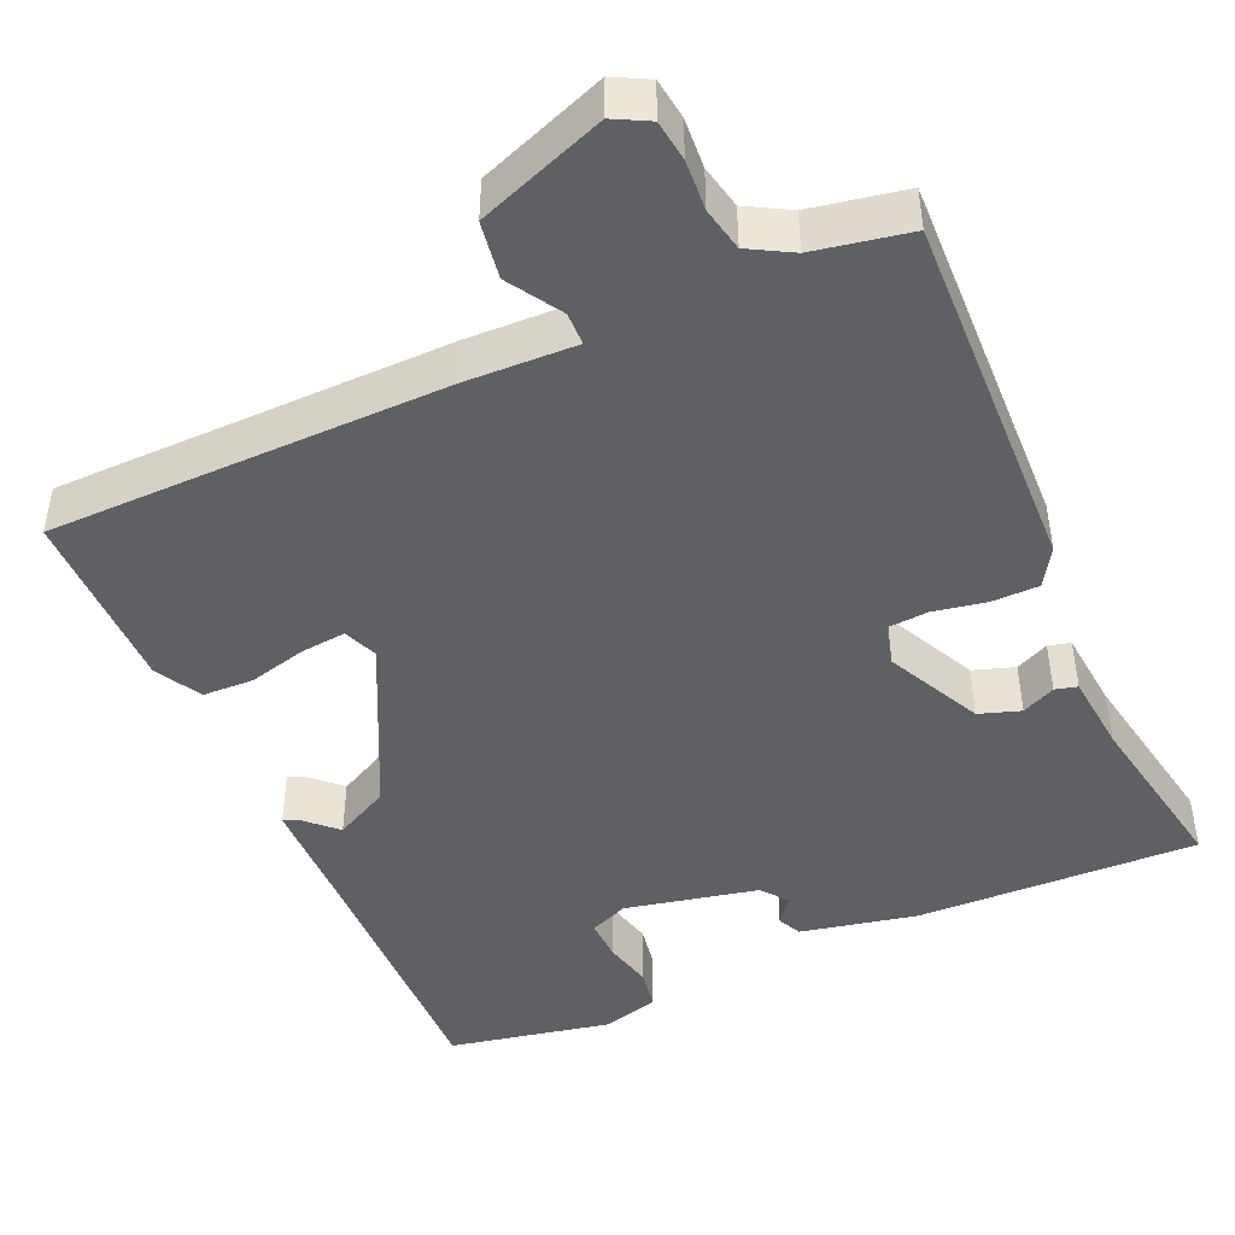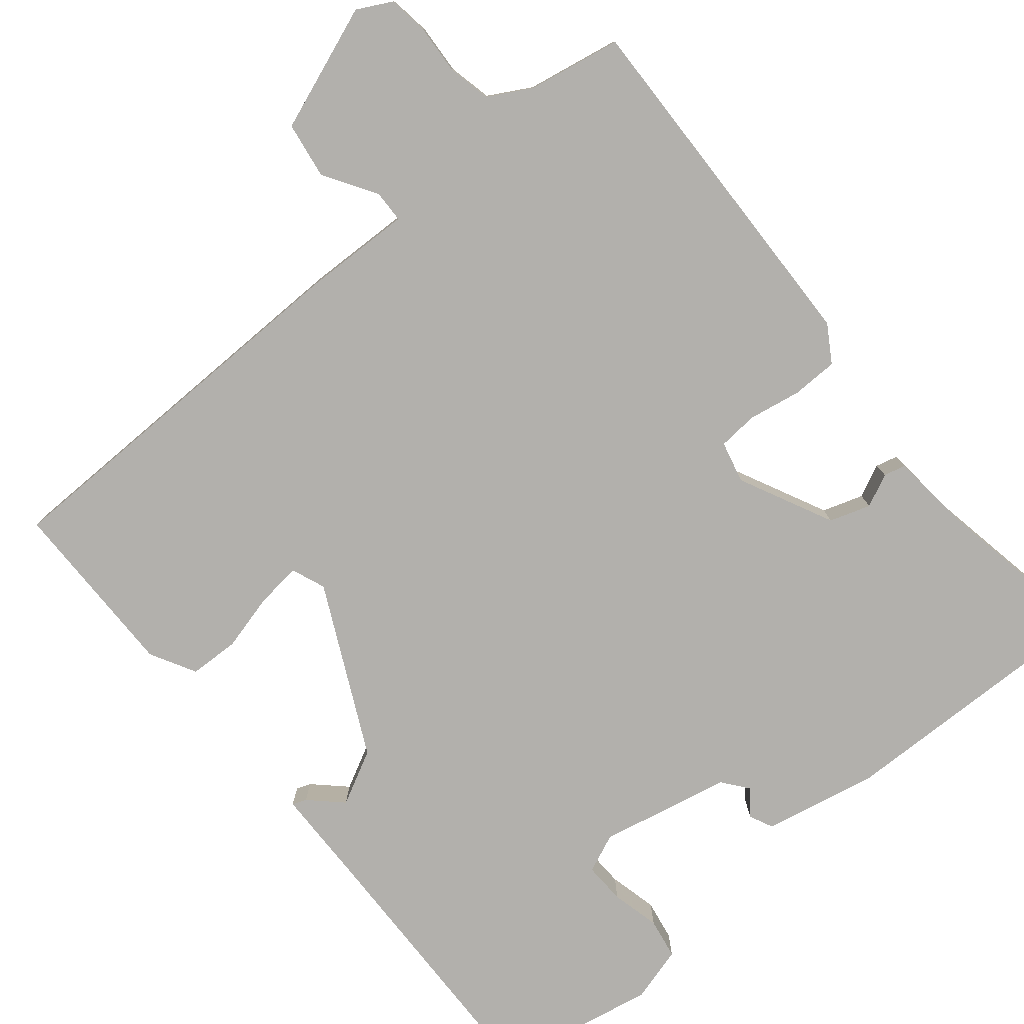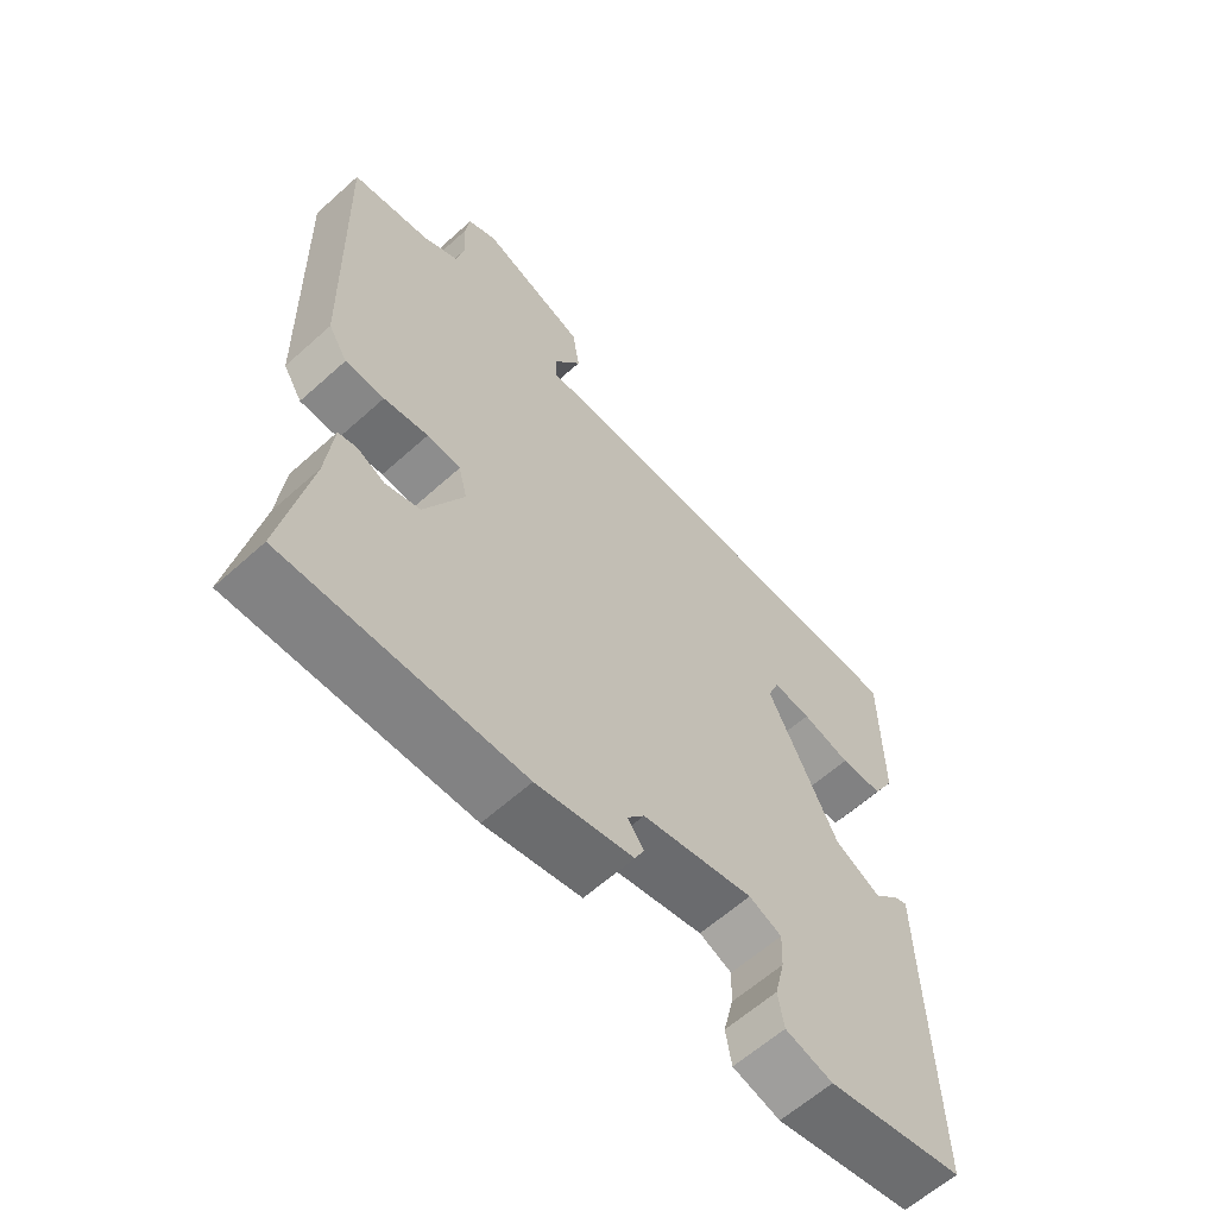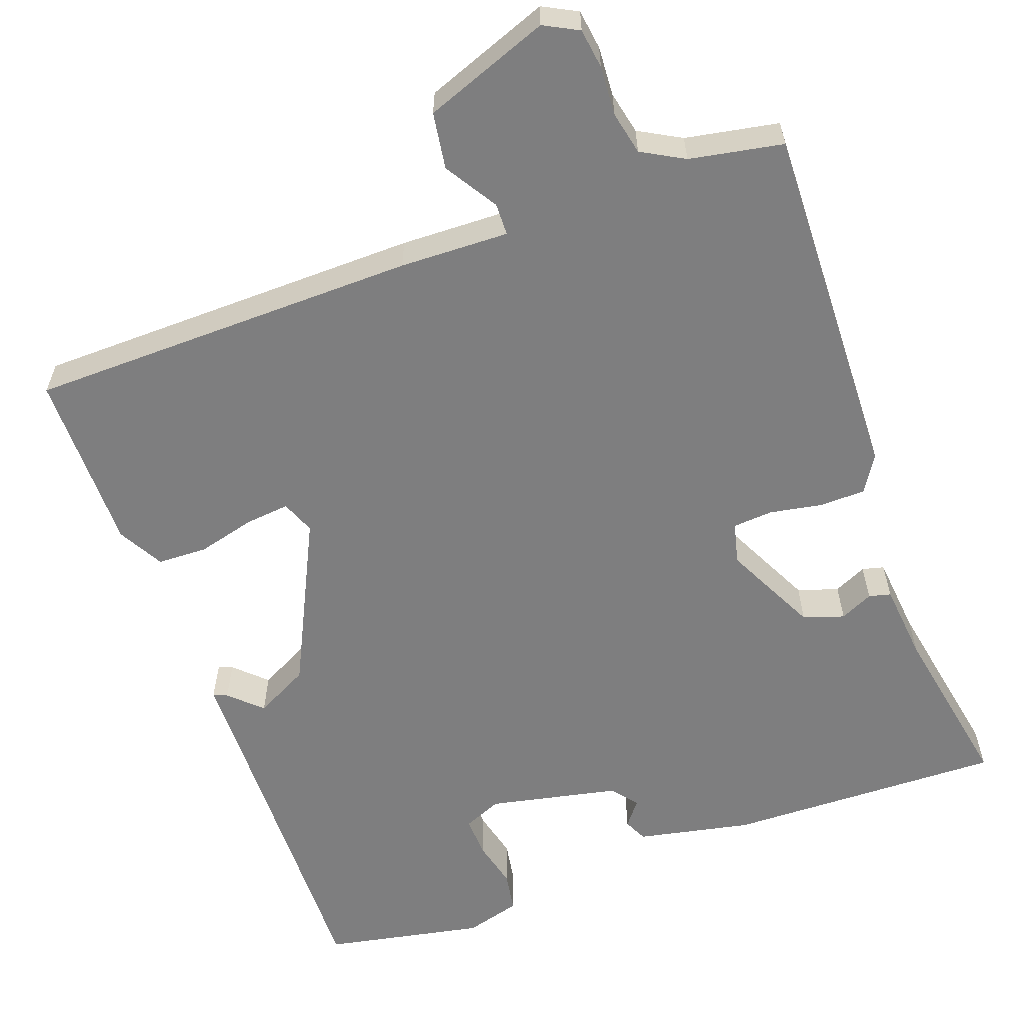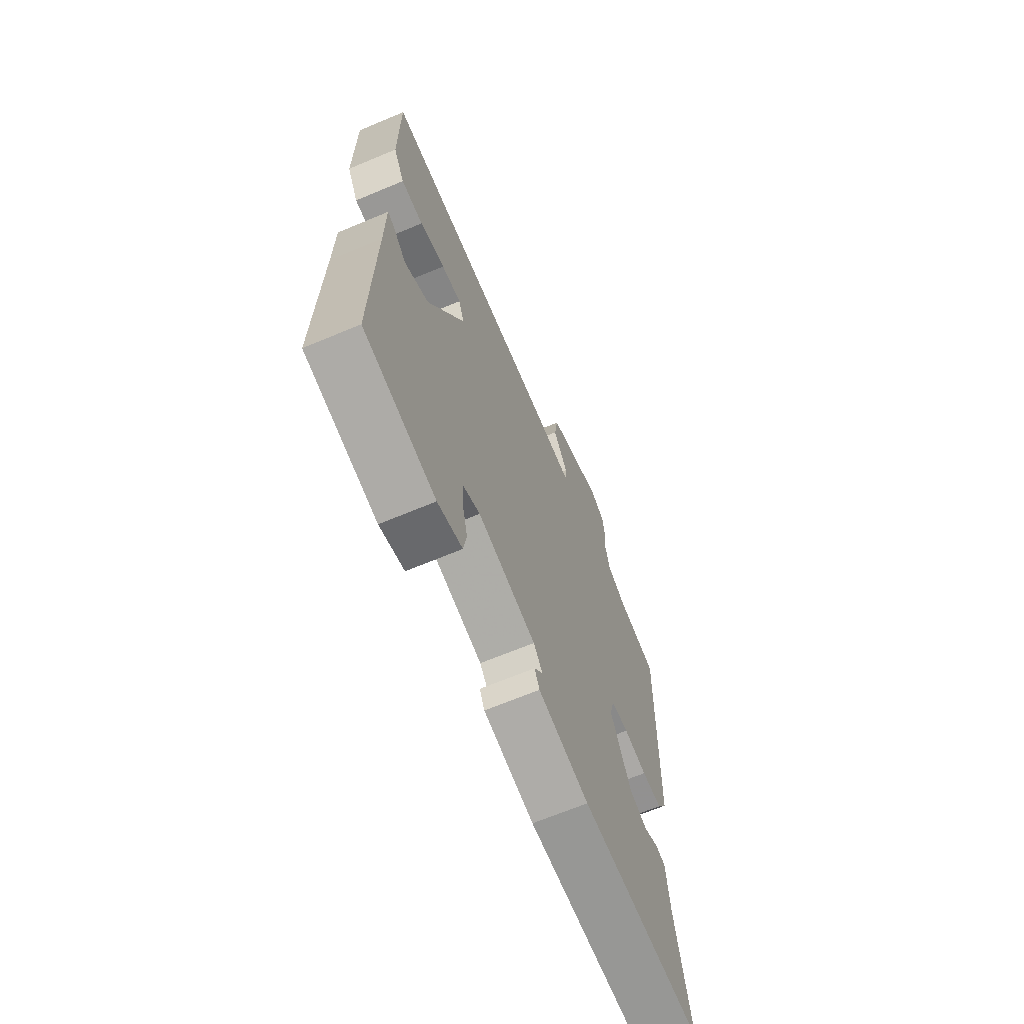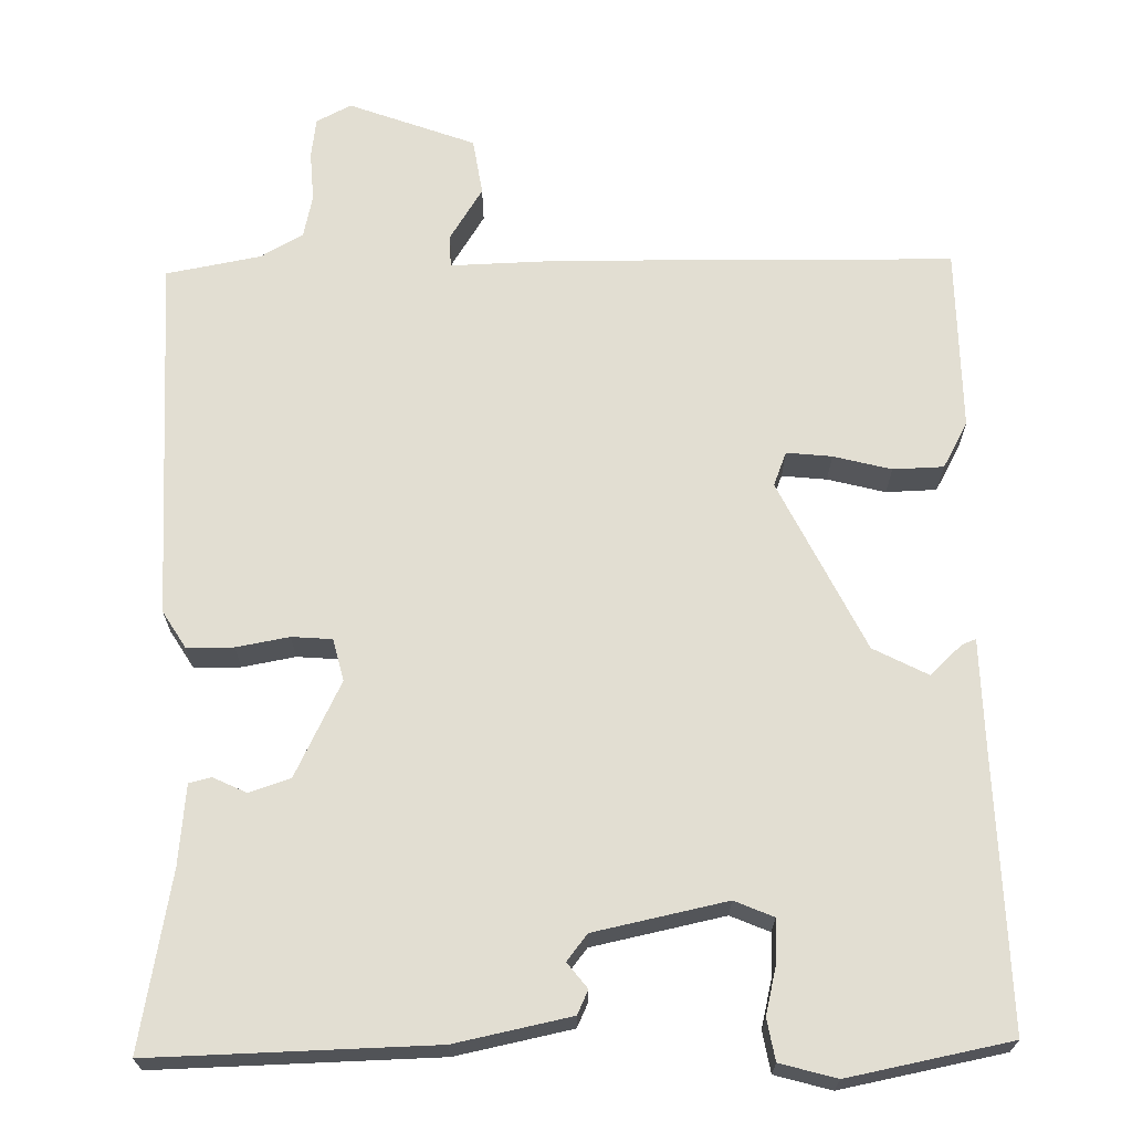
<metadata>
{"format":"obj","ext":"obj","renderer":"f3d","projection":"perspective","resolution":1024,"background":"white","views":[{"elev":-45.3,"azim":23.7,"up":"+Y"},{"elev":-78.7,"azim":39.5,"up":"+Y"},{"elev":-61.7,"azim":132.4,"up":"+Z"},{"elev":-59.4,"azim":19.9,"up":"+Y"},{"elev":-67.0,"azim":-67.2,"up":"+Z"},{"elev":67.9,"azim":178.8,"up":"+Y"}]}
</metadata>
<code>
v -0.5 0.07 -0.5
v -0.492 0.07 -0.145
v -0.49 0.07 -0.017
v -0.472 0.07 -0.024
v -0.432 0.07 -0.062
v -0.363 0.07 -0.026
v -0.258 0.07 0.19
v -0.275 0.07 0.233
v -0.332 0.07 0.227
v -0.405 0.07 0.208
v -0.469 0.07 0.21
v -0.501 0.07 0.268
v -0.5 0.07 0.5
v -0.001 0.07 0.508
v 0.138 0.07 0.504
v 0.139 0.07 0.545
v 0.097 0.07 0.612
v 0.108 0.07 0.684
v 0.268 0.07 0.744
v 0.312 0.07 0.721
v 0.319 0.07 0.67
v 0.315 0.07 0.607
v 0.327 0.07 0.552
v 0.381 0.07 0.522
v 0.5 0.07 0.5
v 0.487 0.07 0.039
v 0.458 0.07 -0.008
v 0.399 0.07 -0.009
v 0.332 0.07 0.003
v 0.281 0.07 -0.001
v 0.268 0.07 -0.054
v 0.327 0.07 -0.174
v 0.379 0.07 -0.191
v 0.421 0.07 -0.171
v 0.449 0.07 -0.178
v 0.459 0.07 -0.279
v 0.5 0.07 -0.5
v 0.145 0.07 -0.492
v -0.001 0.07 -0.462
v -0.015 0.07 -0.432
v 0.01 0.07 -0.4
v -0.016 0.07 -0.367
v -0.183 0.07 -0.332
v -0.232 0.07 -0.353
v -0.23 0.07 -0.406
v -0.215 0.07 -0.468
v -0.224 0.07 -0.52
v -0.295 0.07 -0.54
v -0.5 0 -0.5
v -0.492 0 -0.145
v -0.49 0 -0.017
v -0.472 0 -0.024
v -0.432 0 -0.062
v -0.363 0 -0.026
v -0.258 0 0.19
v -0.275 0 0.233
v -0.332 0 0.227
v -0.405 0 0.208
v -0.469 0 0.21
v -0.501 0 0.268
v -0.5 0 0.5
v -0.001 0 0.508
v 0.138 0 0.504
v 0.139 0 0.545
v 0.097 0 0.612
v 0.108 0 0.684
v 0.268 0 0.744
v 0.312 0 0.721
v 0.319 0 0.67
v 0.315 0 0.607
v 0.327 0 0.552
v 0.381 0 0.522
v 0.5 0 0.5
v 0.487 0 0.039
v 0.458 0 -0.008
v 0.399 0 -0.009
v 0.332 0 0.003
v 0.281 0 -0.001
v 0.268 0 -0.054
v 0.327 0 -0.174
v 0.379 0 -0.191
v 0.421 0 -0.171
v 0.449 0 -0.178
v 0.459 0 -0.279
v 0.5 0 -0.5
v 0.145 0 -0.492
v -0.001 0 -0.462
v -0.015 0 -0.432
v 0.01 0 -0.4
v -0.016 0 -0.367
v -0.183 0 -0.332
v -0.232 0 -0.353
v -0.23 0 -0.406
v -0.215 0 -0.468
v -0.224 0 -0.52
v -0.295 0 -0.54
f 48 1 2
f 47 48 2
f 46 47 2
f 45 46 2
f 3 4 5
f 2 3 5
f 45 2 5
f 44 45 5
f 43 44 5 6
f 42 43 6 7
f 41 42 7 8
f 39 40 41
f 38 39 41
f 37 38 41
f 36 37 41
f 35 36 41
f 34 35 41
f 33 34 41
f 32 33 41
f 31 32 41 8
f 30 31 8
f 29 30 8
f 28 29 8
f 27 28 8
f 26 27 8
f 25 26 8
f 24 25 8
f 23 24 8 9
f 22 23 9
f 20 21 22
f 19 20 22
f 18 19 22
f 17 18 22
f 16 17 22
f 15 16 22
f 15 22 9
f 13 14 15
f 12 13 15
f 11 12 15
f 10 11 15
f 9 10 15
f 50 49 96
f 50 96 95
f 50 95 94
f 50 94 93
f 53 52 51
f 53 51 50
f 53 50 93
f 53 93 92
f 54 53 92 91
f 55 54 91 90
f 56 55 90 89
f 89 88 87
f 89 87 86
f 89 86 85
f 89 85 84
f 89 84 83
f 89 83 82
f 89 82 81
f 89 81 80
f 56 89 80 79
f 56 79 78
f 56 78 77
f 56 77 76
f 56 76 75
f 56 75 74
f 56 74 73
f 56 73 72
f 57 56 72 71
f 57 71 70
f 70 69 68
f 70 68 67
f 70 67 66
f 70 66 65
f 70 65 64
f 70 64 63
f 57 70 63
f 63 62 61
f 63 61 60
f 63 60 59
f 63 59 58
f 63 58 57
f 1 49 50 2
f 2 50 51 3
f 3 51 52 4
f 4 52 53 5
f 5 53 54 6
f 6 54 55 7
f 7 55 56 8
f 8 56 57 9
f 9 57 58 10
f 10 58 59 11
f 11 59 60 12
f 12 60 61 13
f 13 61 62 14
f 14 62 63 15
f 15 63 64 16
f 16 64 65 17
f 17 65 66 18
f 18 66 67 19
f 19 67 68 20
f 20 68 69 21
f 21 69 70 22
f 22 70 71 23
f 23 71 72 24
f 24 72 73 25
f 25 73 74 26
f 26 74 75 27
f 27 75 76 28
f 28 76 77 29
f 29 77 78 30
f 30 78 79 31
f 31 79 80 32
f 32 80 81 33
f 33 81 82 34
f 34 82 83 35
f 35 83 84 36
f 36 84 85 37
f 37 85 86 38
f 38 86 87 39
f 39 87 88 40
f 40 88 89 41
f 41 89 90 42
f 42 90 91 43
f 43 91 92 44
f 44 92 93 45
f 45 93 94 46
f 46 94 95 47
f 47 95 96 48
f 48 96 49 1

</code>
